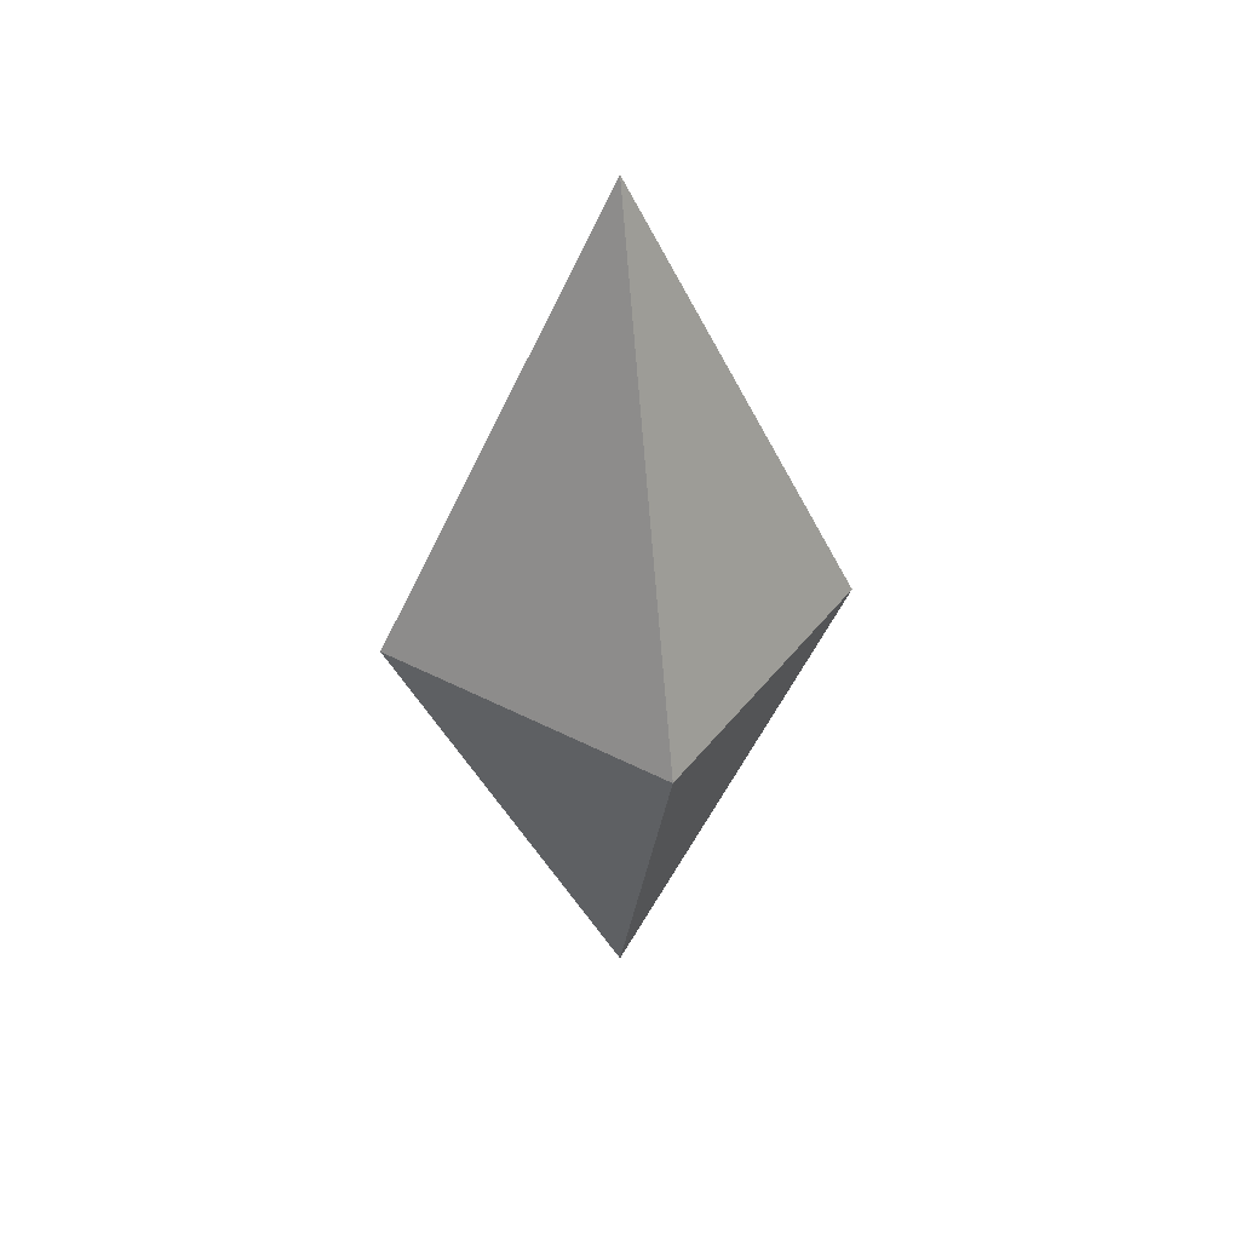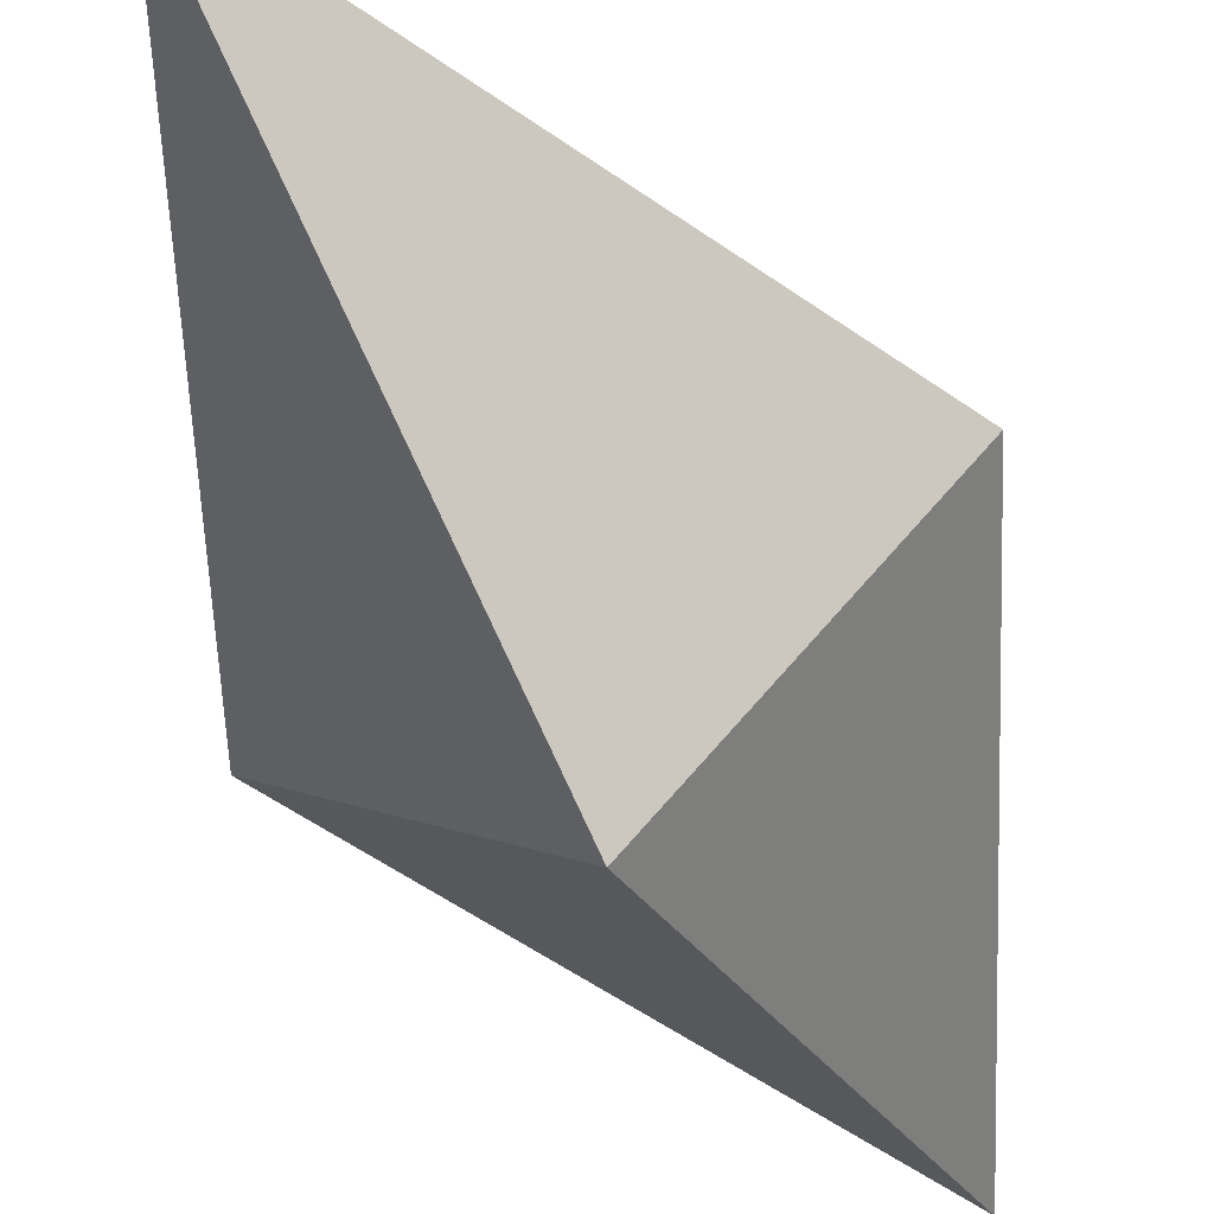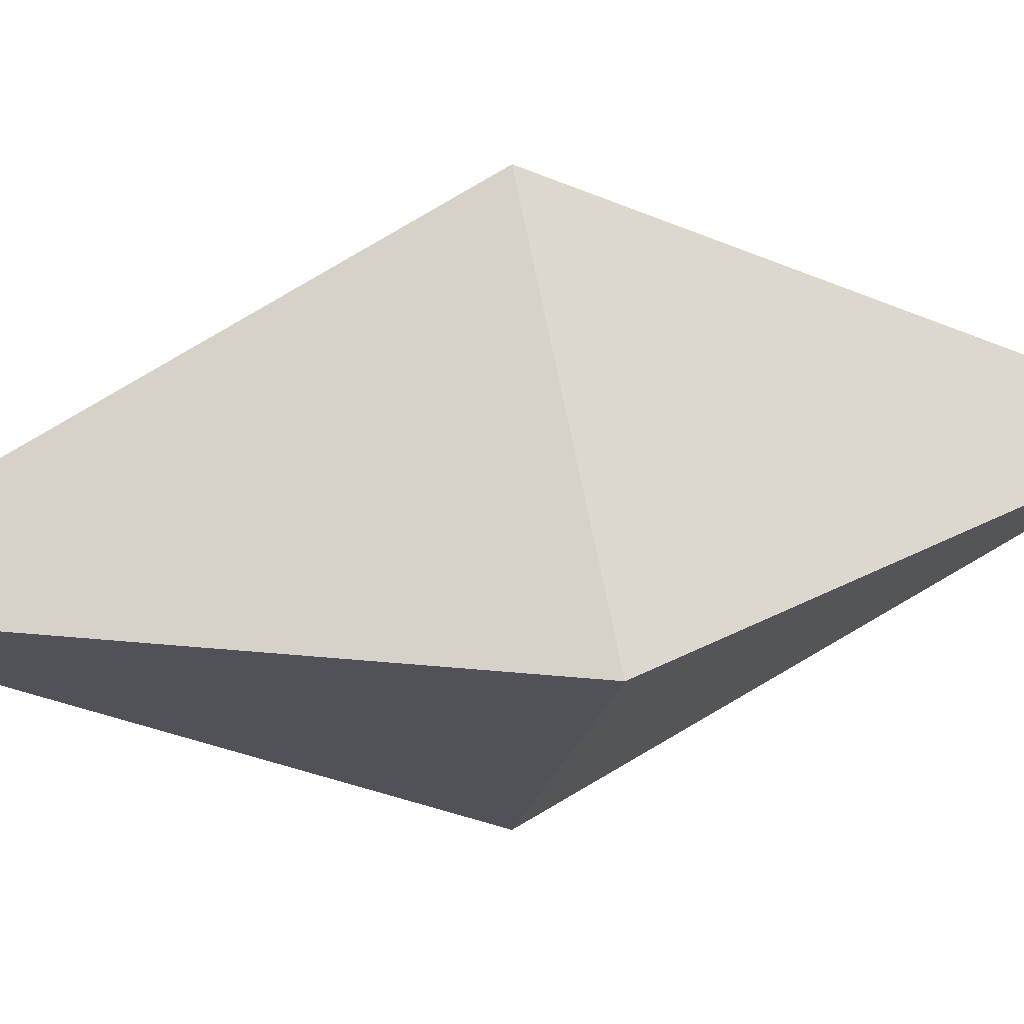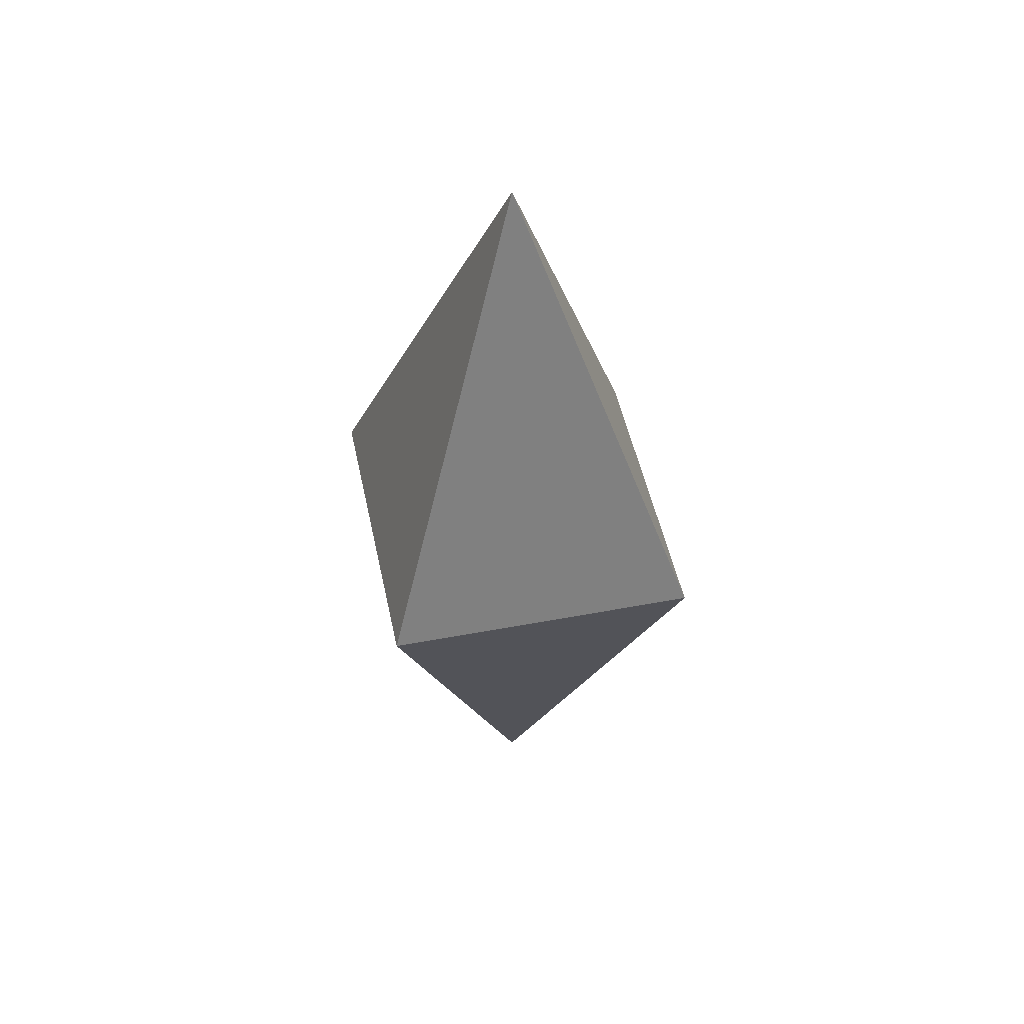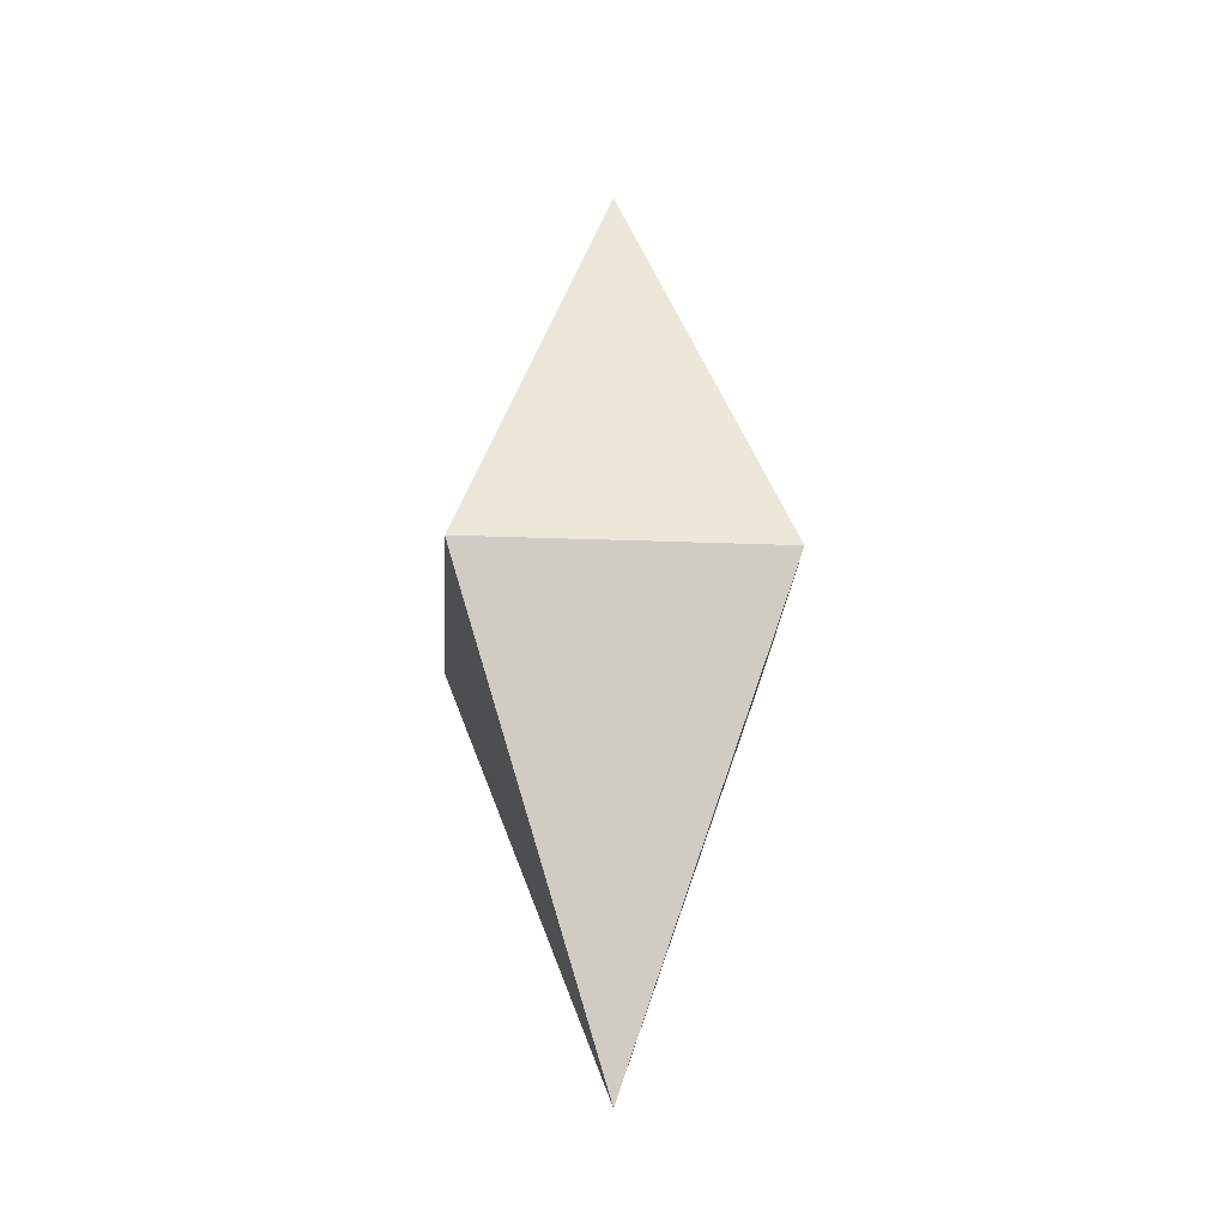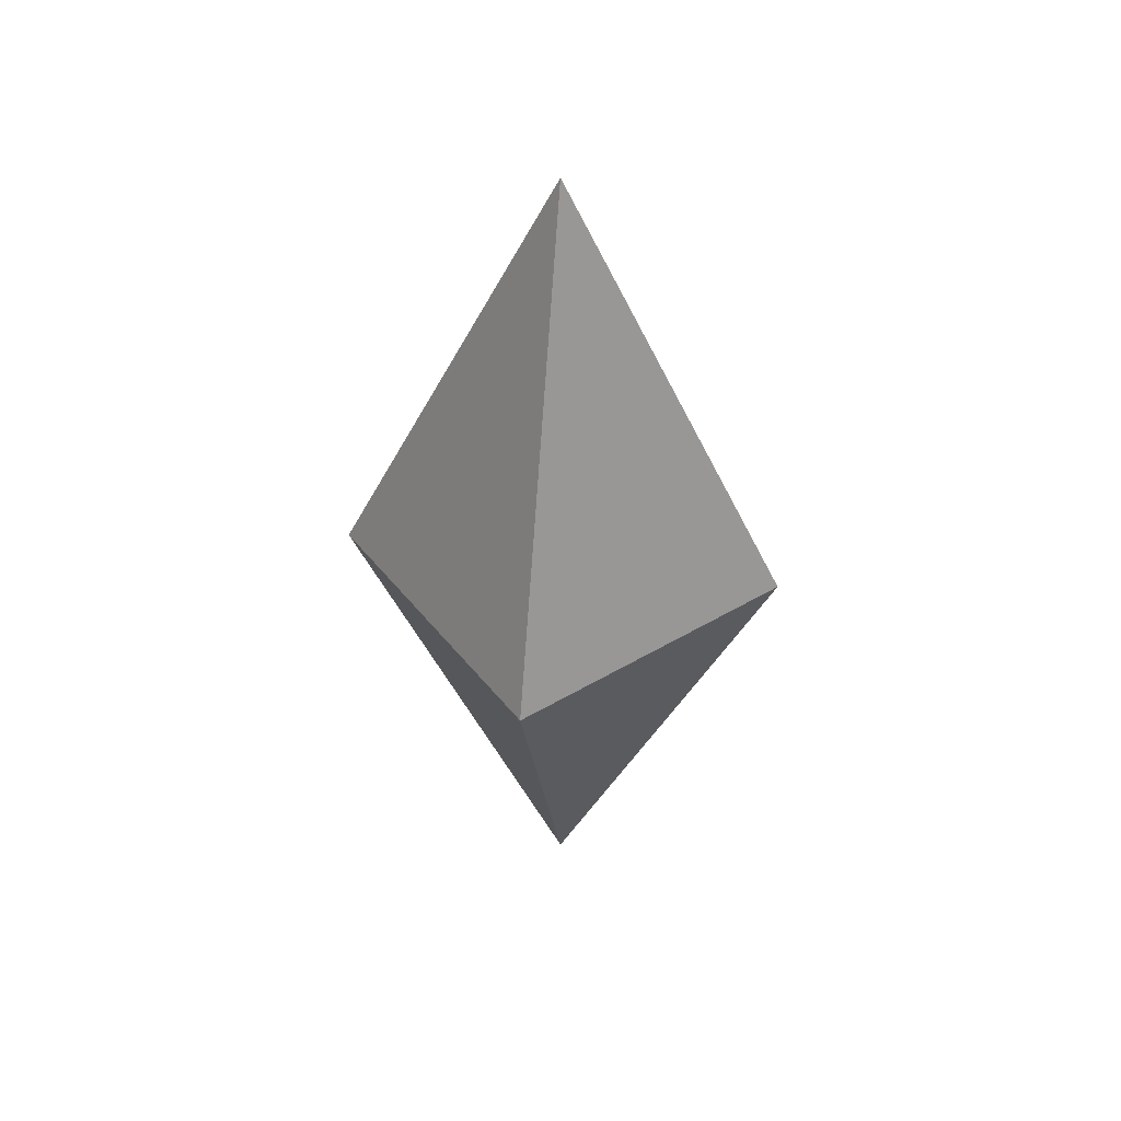
<metadata>
{"format":"obj","ext":"obj","renderer":"f3d","projection":"perspective","resolution":1024,"background":"white","views":[{"elev":39.7,"azim":168.3,"up":"+Y"},{"elev":-57.0,"azim":28.1,"up":"+Z"},{"elev":25.8,"azim":-106.2,"up":"+Z"},{"elev":49.5,"azim":123.2,"up":"+Y"},{"elev":-24.0,"azim":-48.8,"up":"+Y"},{"elev":43.8,"azim":99.9,"up":"+Y"}]}
</metadata>
<code>
g default
v -0.1681 -2.189 0
v 0 -2.189 0.1681
v 0.1681 -2.189 0
v 0 -2.189 -0.1681
v 0 -1.84 0
v 0 -2.538 0
g magicWand:hexin_di
f 1 2 5
f 2 3 5
f 3 4 5
f 4 1 5
f 2 1 6
f 3 2 6
f 4 3 6
f 1 4 6

</code>
